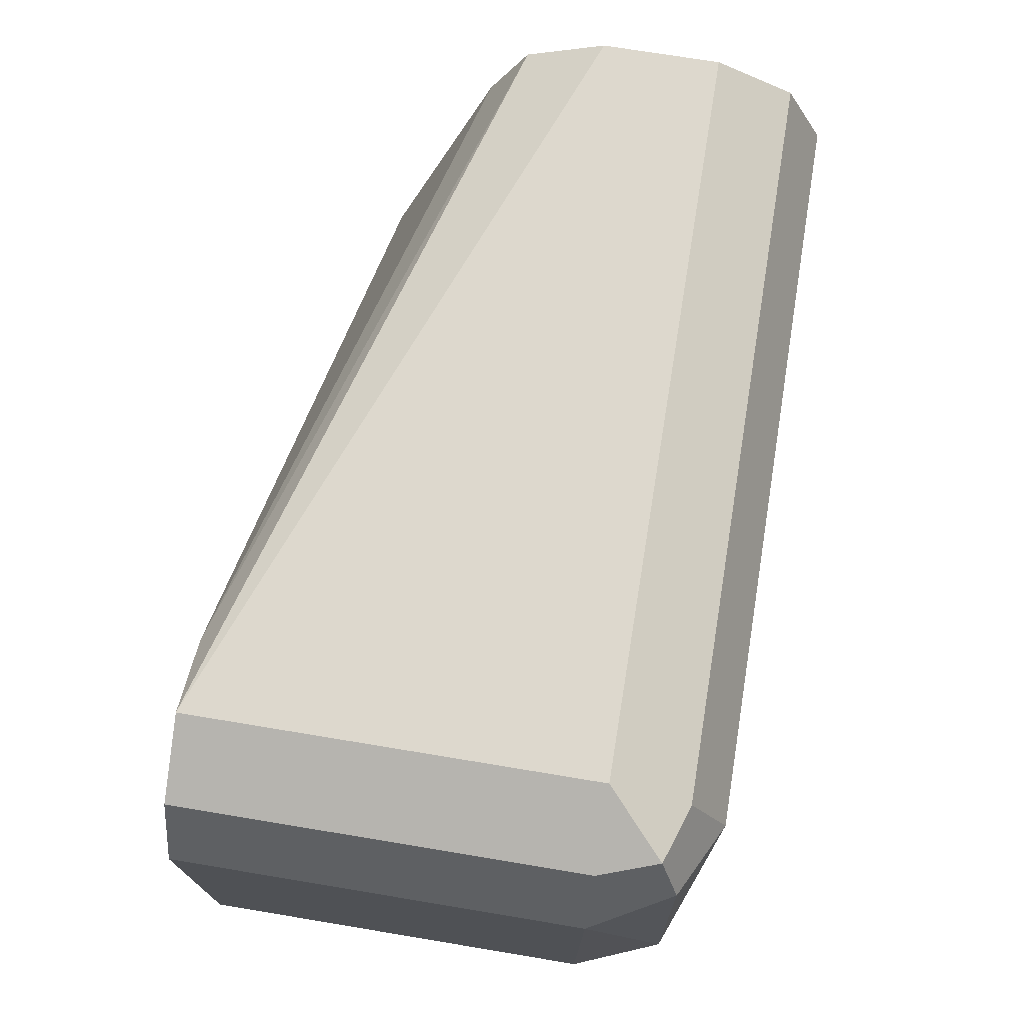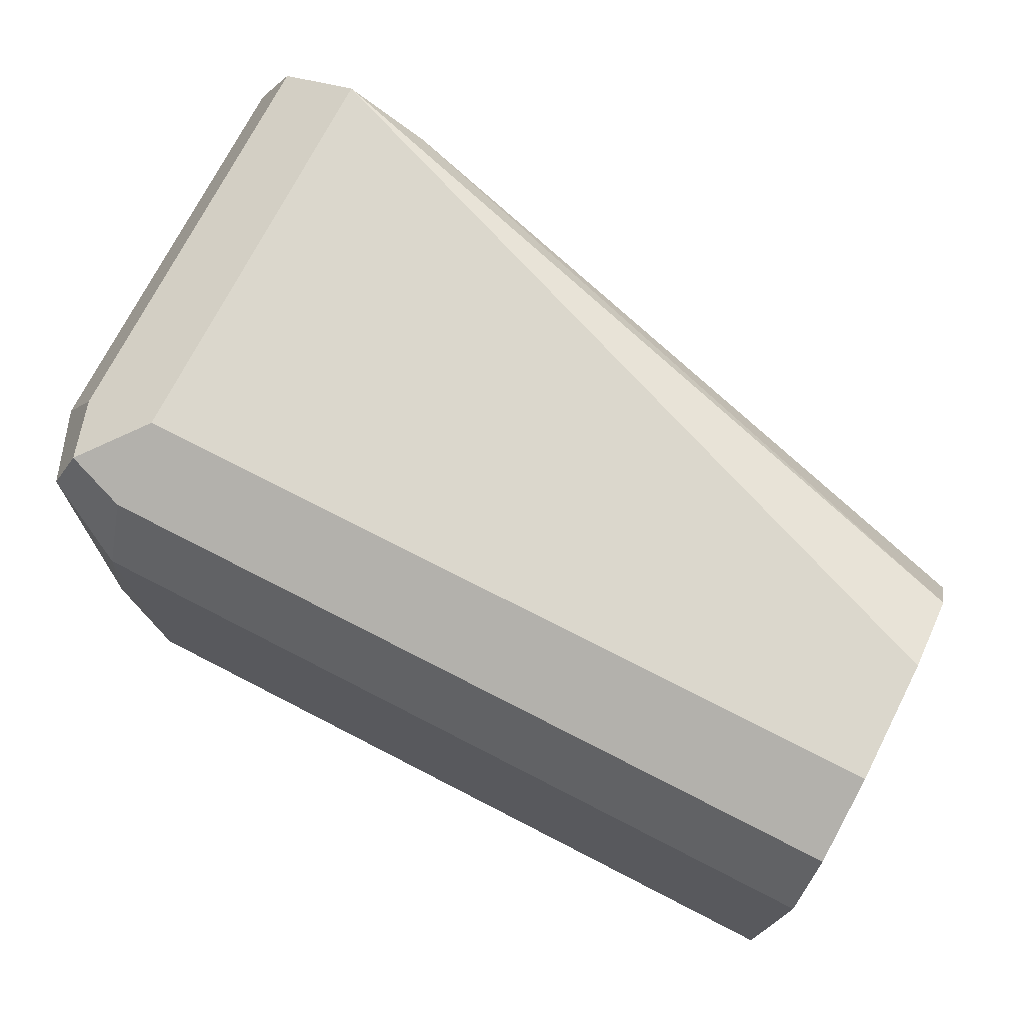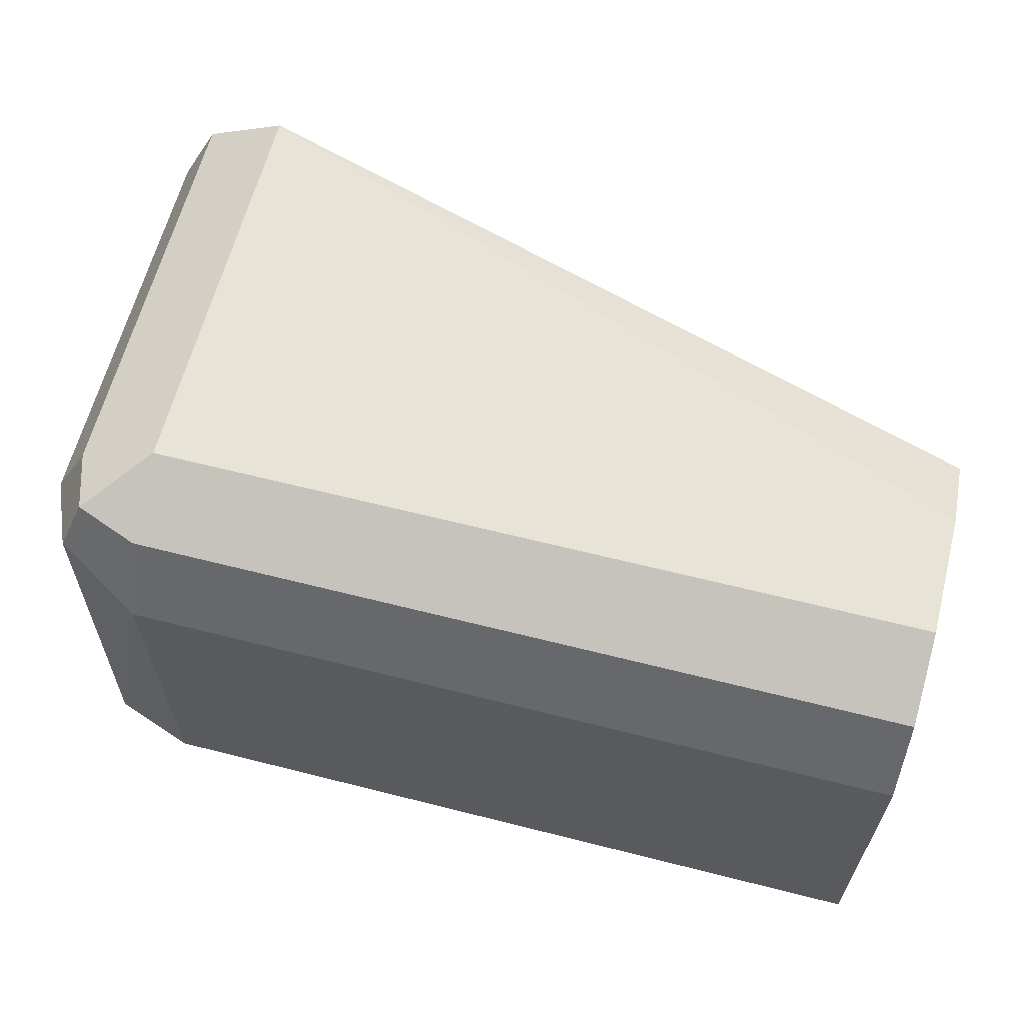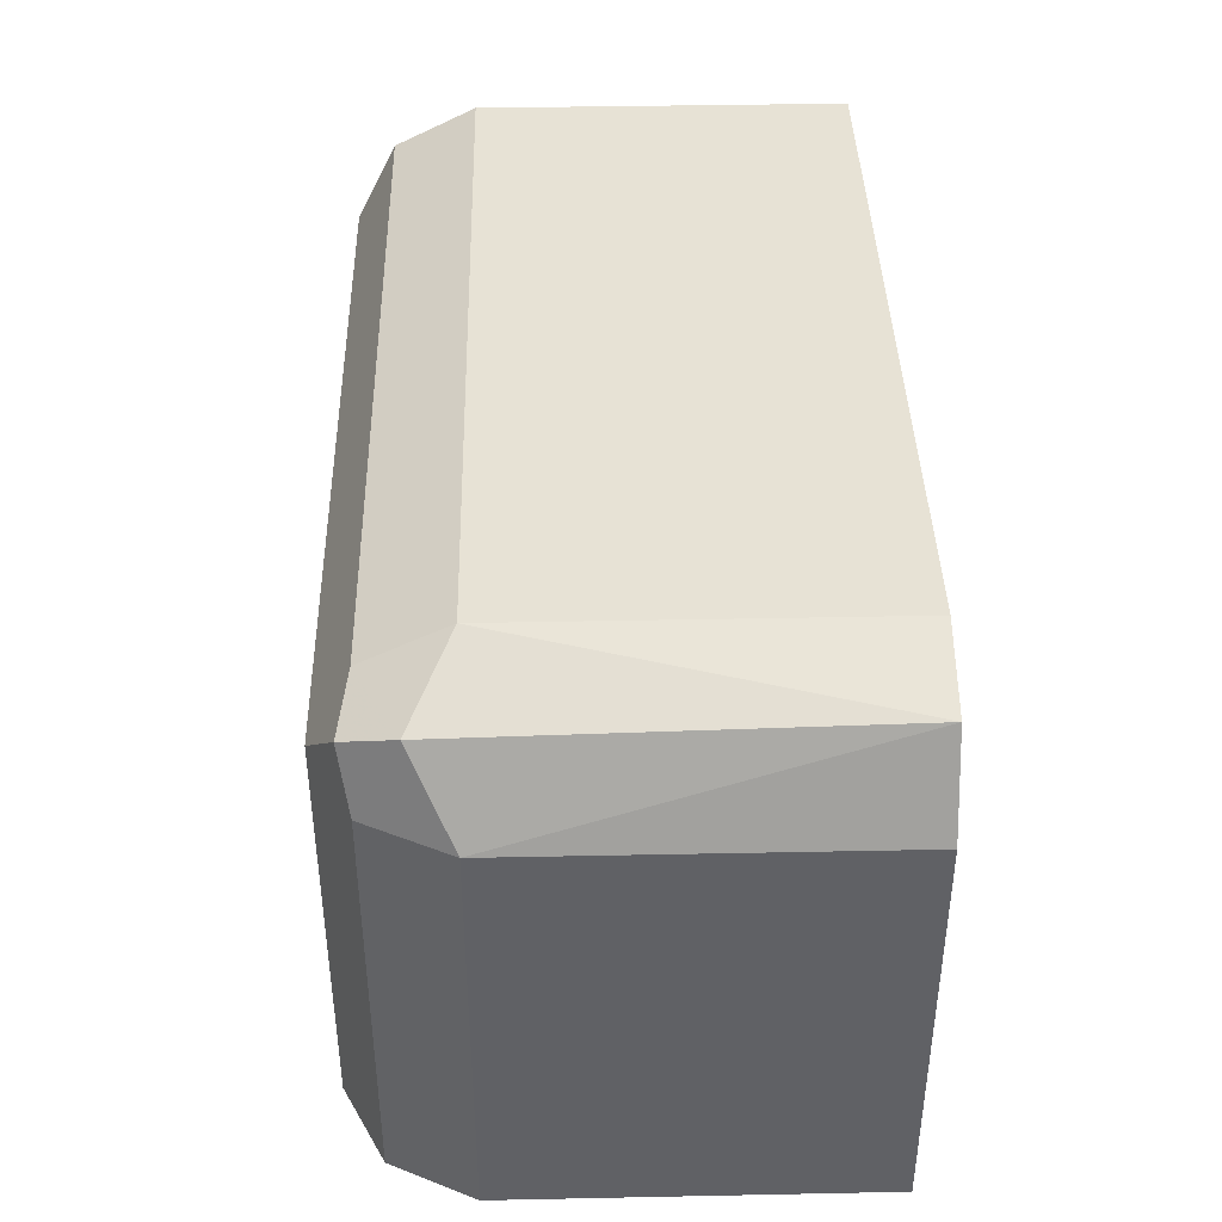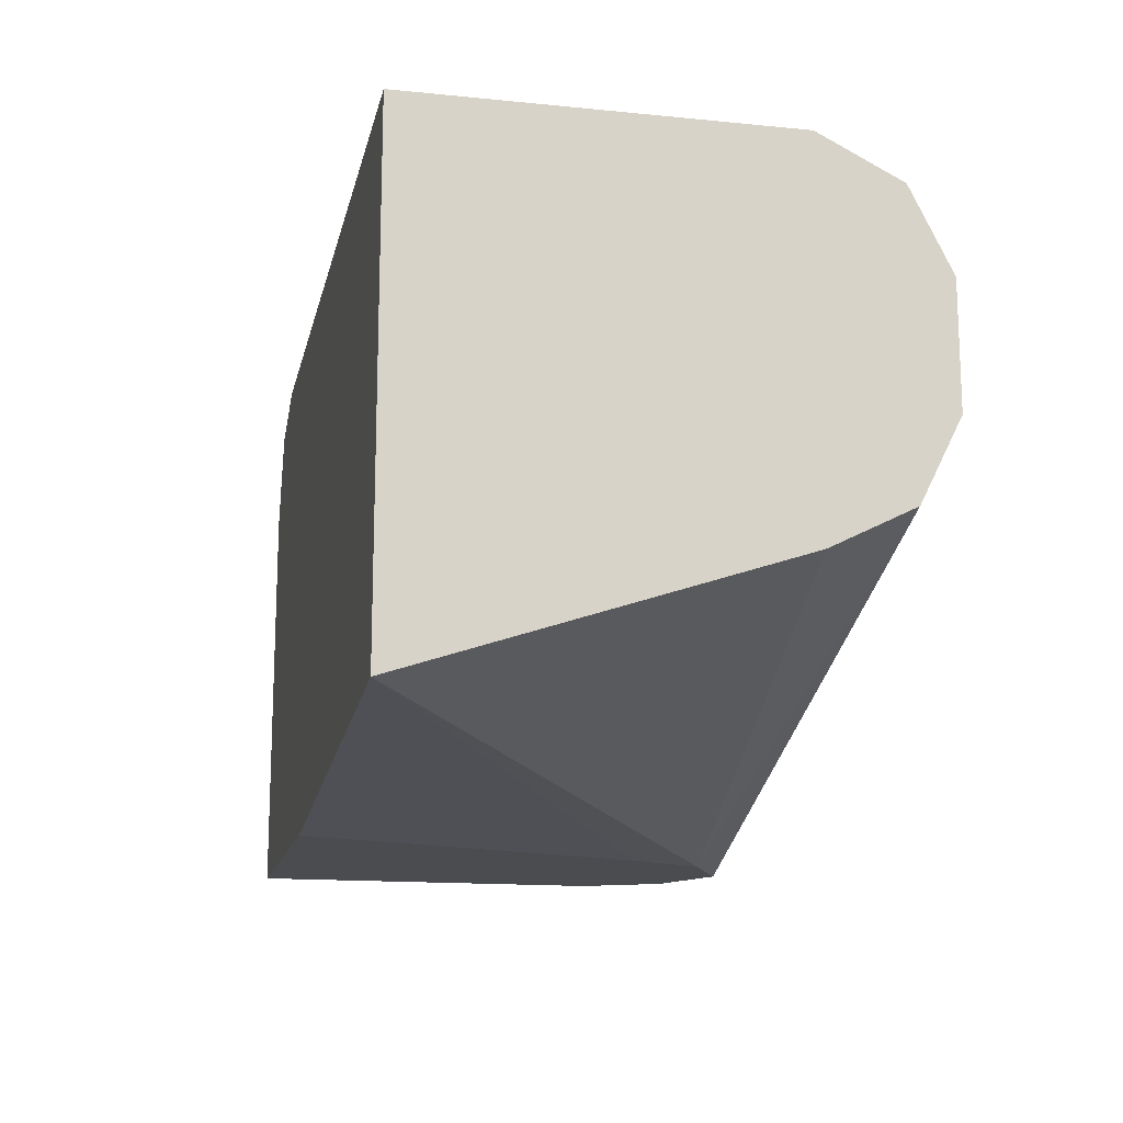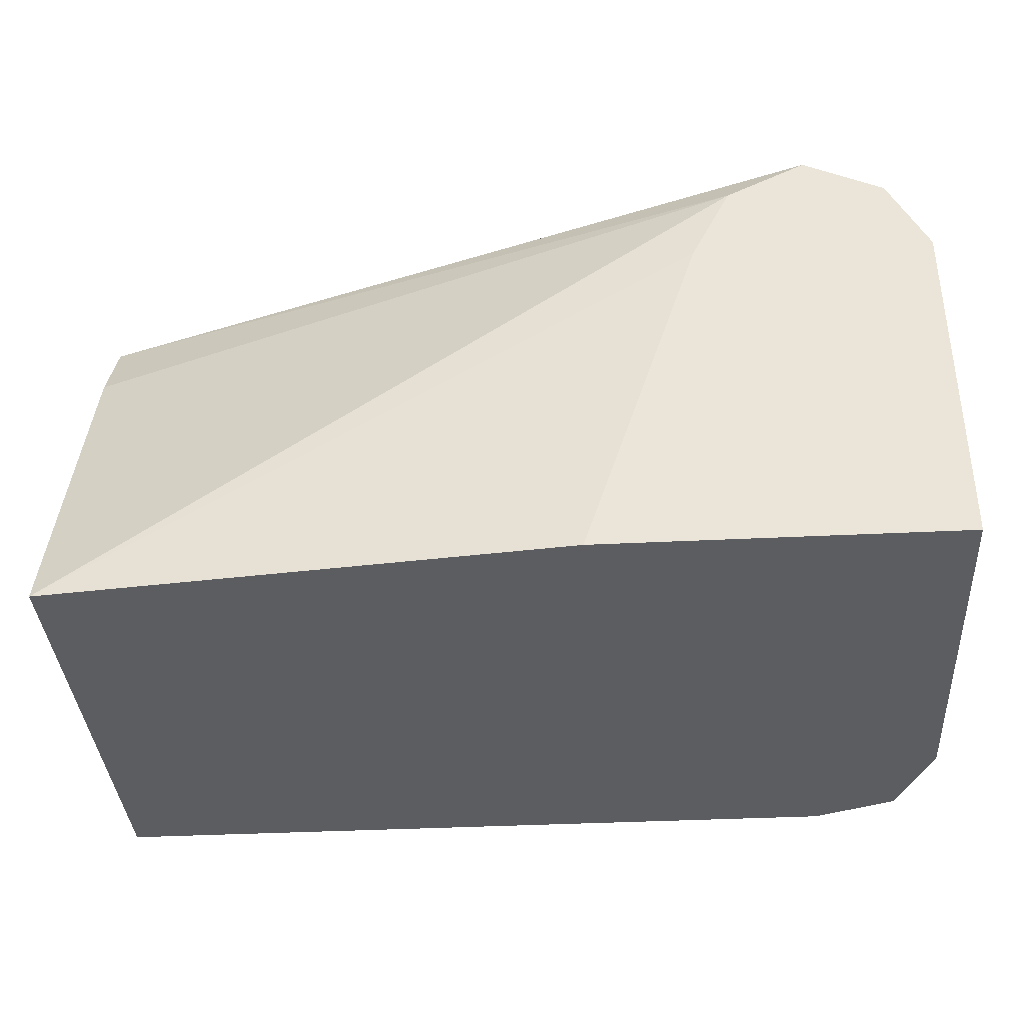
<metadata>
{"format":"obj","ext":"obj","renderer":"f3d","projection":"perspective","resolution":1024,"background":"white","views":[{"elev":72.1,"azim":-80.6,"up":"+Y"},{"elev":73.3,"azim":27.2,"up":"+Y"},{"elev":62.7,"azim":14.4,"up":"+Y"},{"elev":40.4,"azim":-91.4,"up":"+Z"},{"elev":-14.7,"azim":77.9,"up":"+Z"},{"elev":-37.0,"azim":-176.3,"up":"+Y"}]}
</metadata>
<code>
v -0.4198 -0.0364 0.6861
v -0.4744 -0.0364 0.6861
v -0.4379 0.01824 0.6861
v -0.3404 -0.0364 0.6935
v -0.4744 -0.0364 0.7481
v -0.4744 0.01824 0.6861
v -0.4415 0.02548 0.6861
v -0.3404 0.01824 0.7116
v -0.3404 -0.0364 0.7663
v -0.444 0.03041 0.6861
v -0.4744 0.01824 0.7481
v -0.4687 -0.0364 0.7619
v -0.472 0.02307 0.6861
v -0.3404 0.02456 0.7148
v -0.3404 0.01824 0.7663
v -0.4561 -0.0364 0.7663
v -0.4561 0.03649 0.6861
v -0.3404 0.03041 0.7177
v -0.4683 0.02433 0.7602
v -0.4683 0.03041 0.7481
v -0.4561 0.01824 0.7663
v -0.4683 0.03041 0.6861
v -0.3404 0.03041 0.7602
v -0.4561 0.03649 0.7481
v -0.3404 0.03649 0.7298
v -0.3404 0.03333 0.7235
v -0.4561 0.03041 0.7602
v -0.4653 0.03193 0.7572
v -0.3404 0.03649 0.7481
f 13 20 22
f 12 21 19
f 12 16 21
f 11 20 13
f 11 19 20
f 10 17 18
f 10 18 14
f 9 21 16
f 9 15 21
f 15 23 27
f 11 12 19
f 15 27 21
f 8 10 14
f 17 20 24
f 17 24 29
f 17 29 25
f 17 25 26
f 17 26 18
f 19 21 27
f 19 27 28
f 19 28 20
f 20 28 24
f 23 29 24
f 23 24 27
f 24 28 27
f 17 22 20
f 6 11 13
f 1 2 6
f 4 10 8
f 5 12 11
f 1 6 13
f 1 13 22
f 1 17 10
f 1 10 7
f 1 7 3
f 1 3 4
f 1 4 9
f 1 9 16
f 1 16 12
f 1 12 5
f 1 5 2
f 1 22 17
f 2 11 6
f 2 5 11
f 4 23 15
f 4 29 23
f 4 25 29
f 4 15 9
f 4 18 26
f 4 14 18
f 4 8 14
f 3 7 4
f 4 26 25
f 4 7 10

</code>
